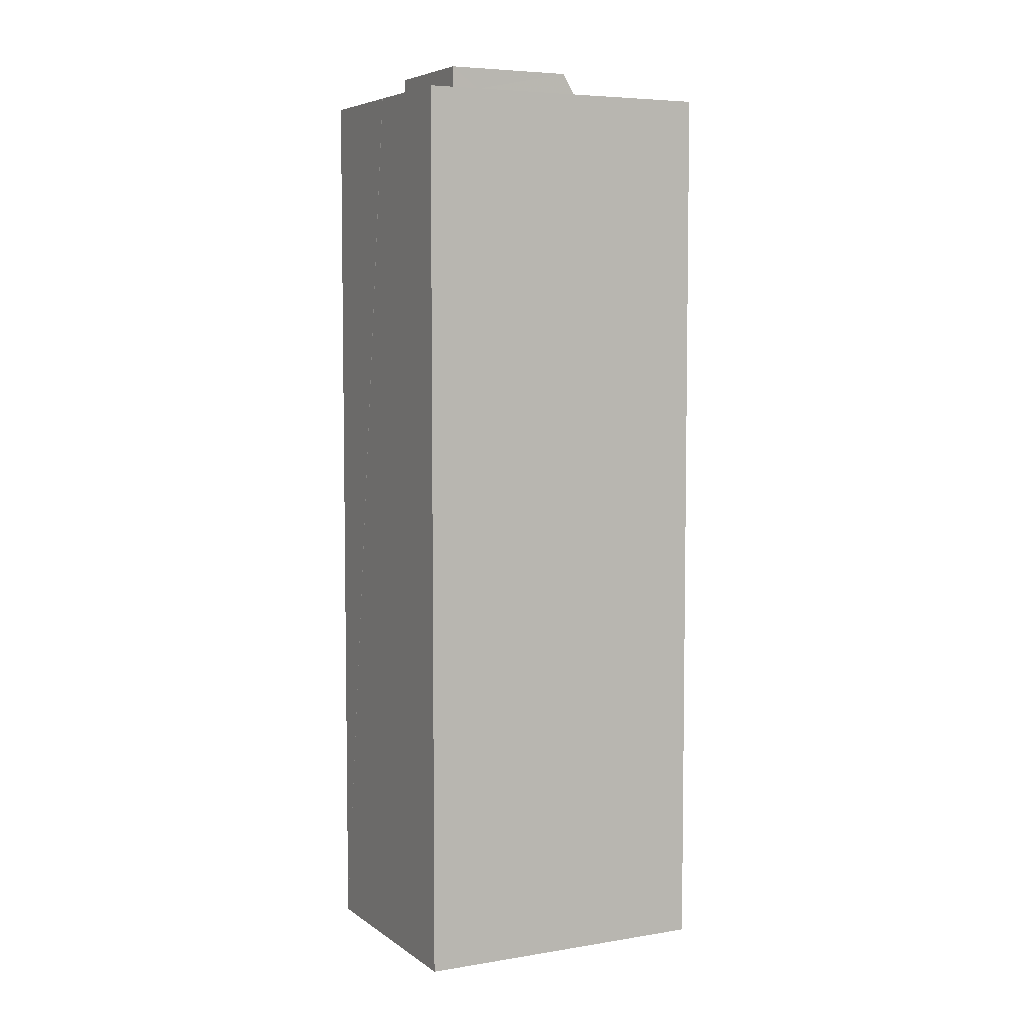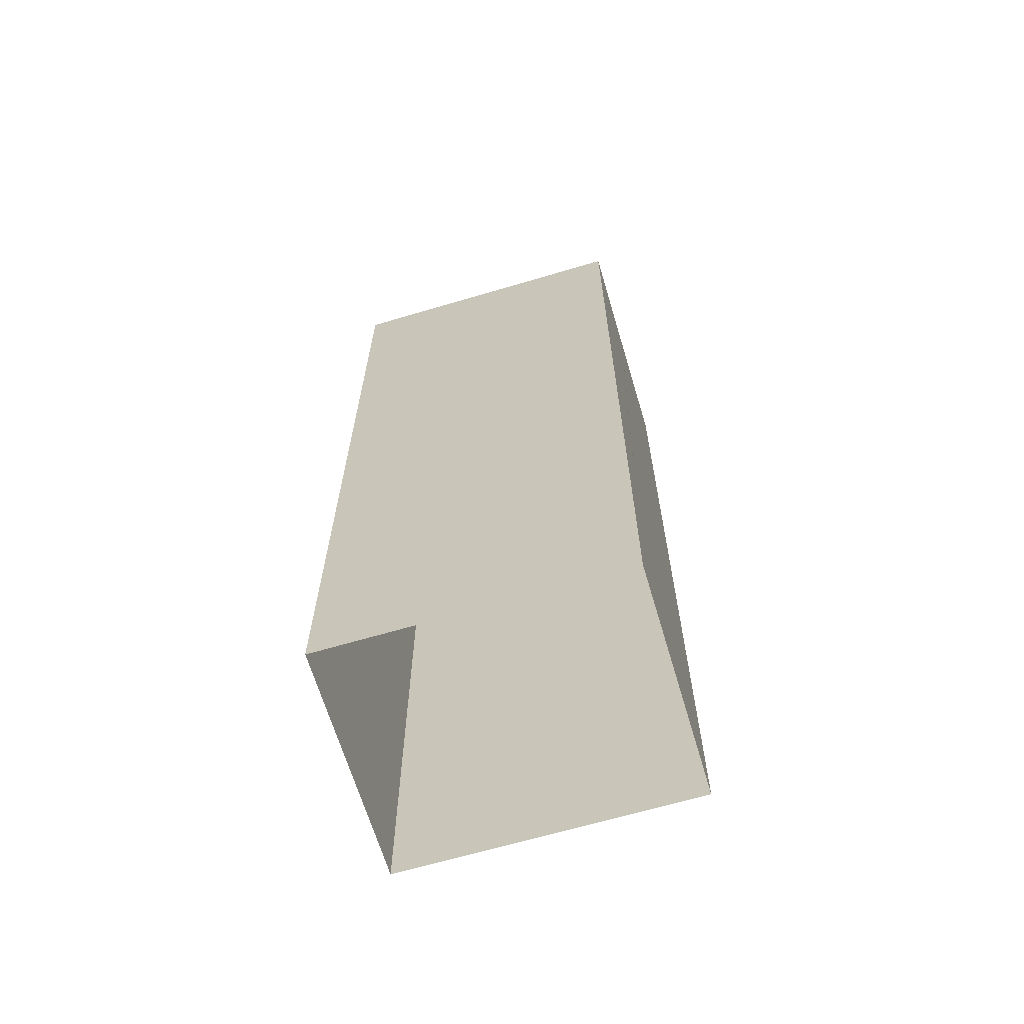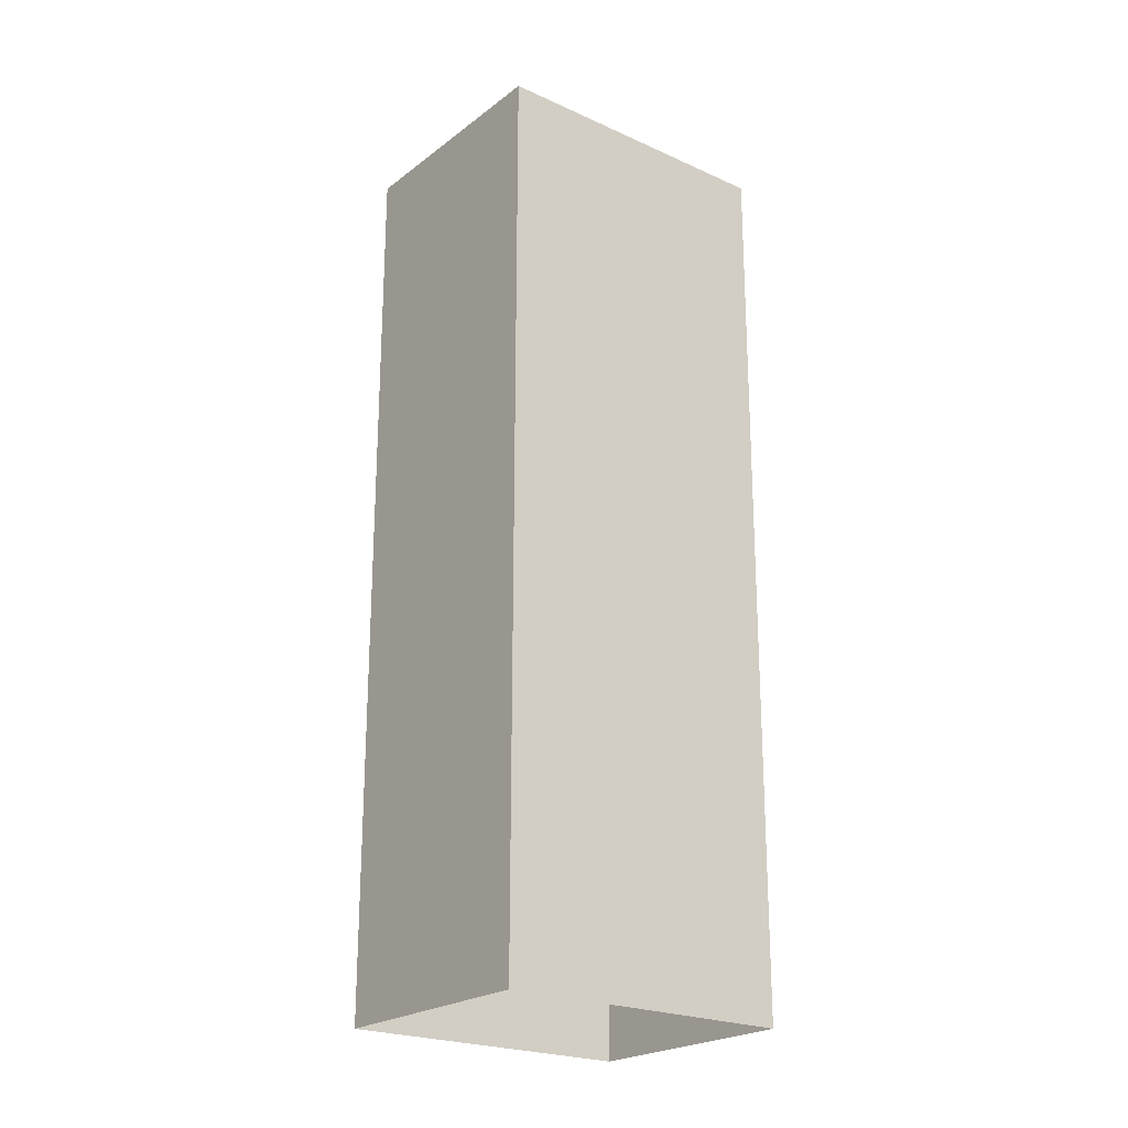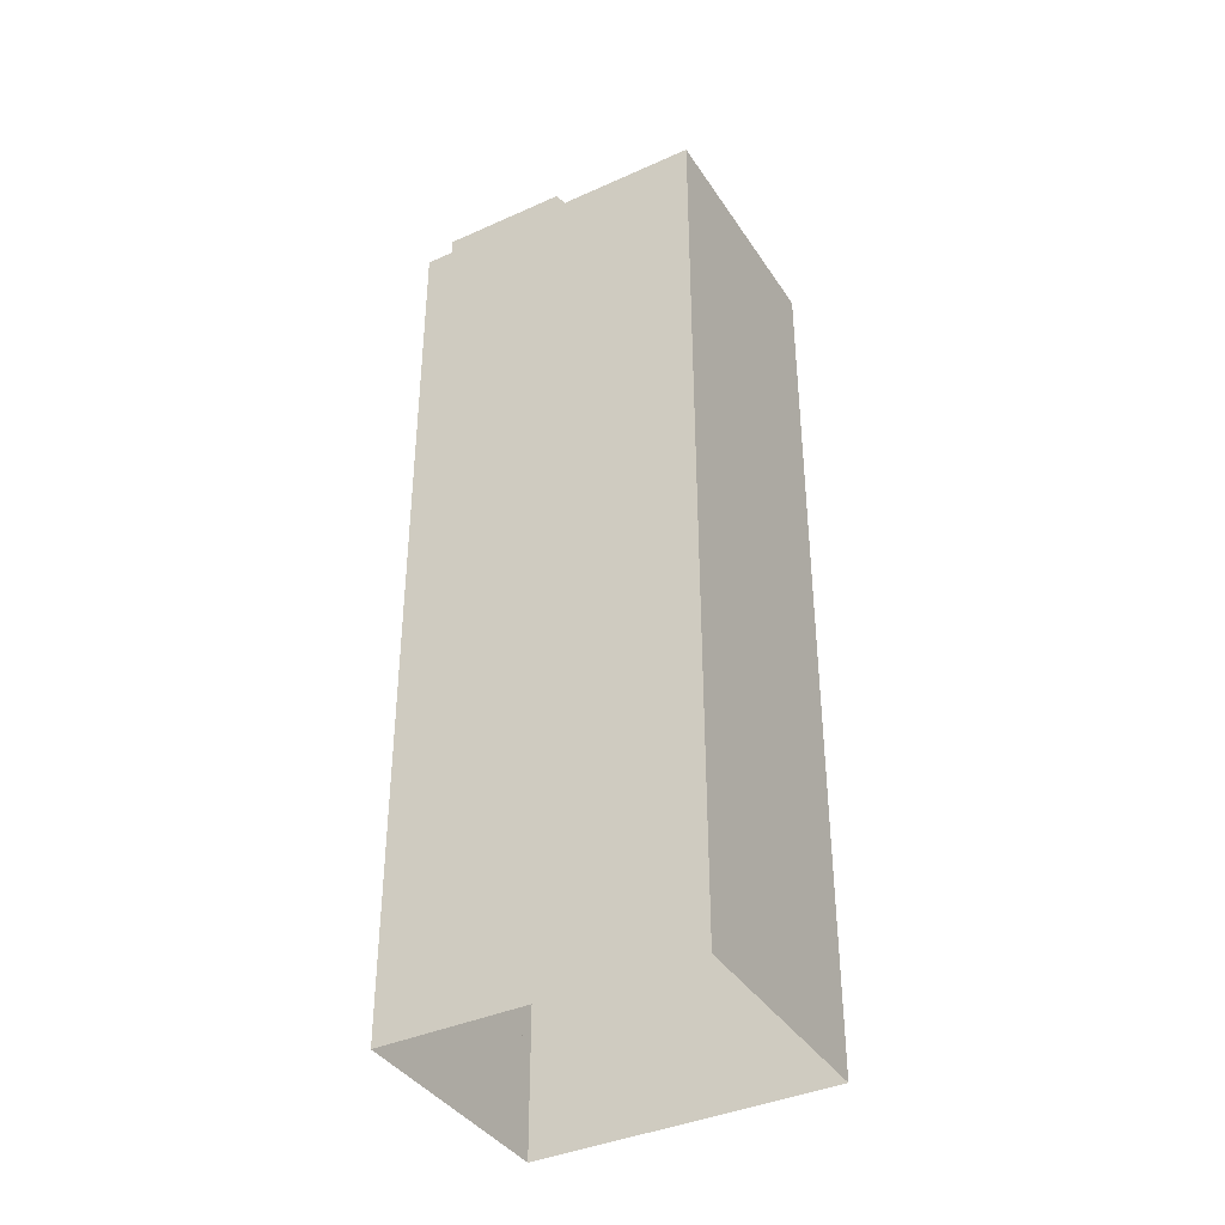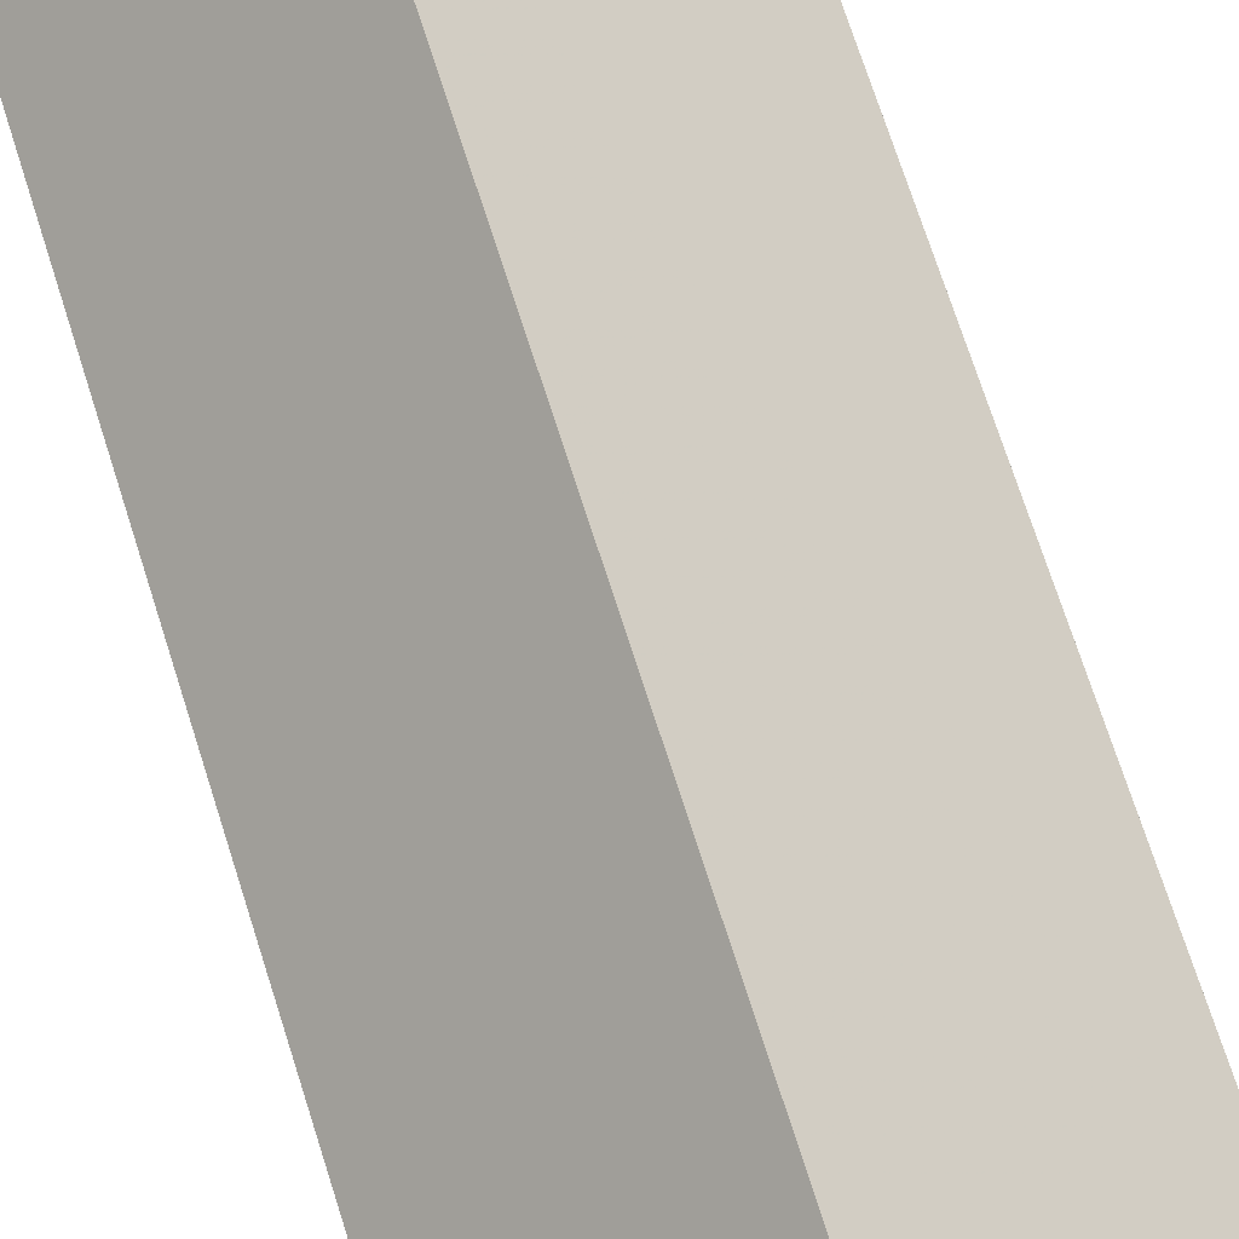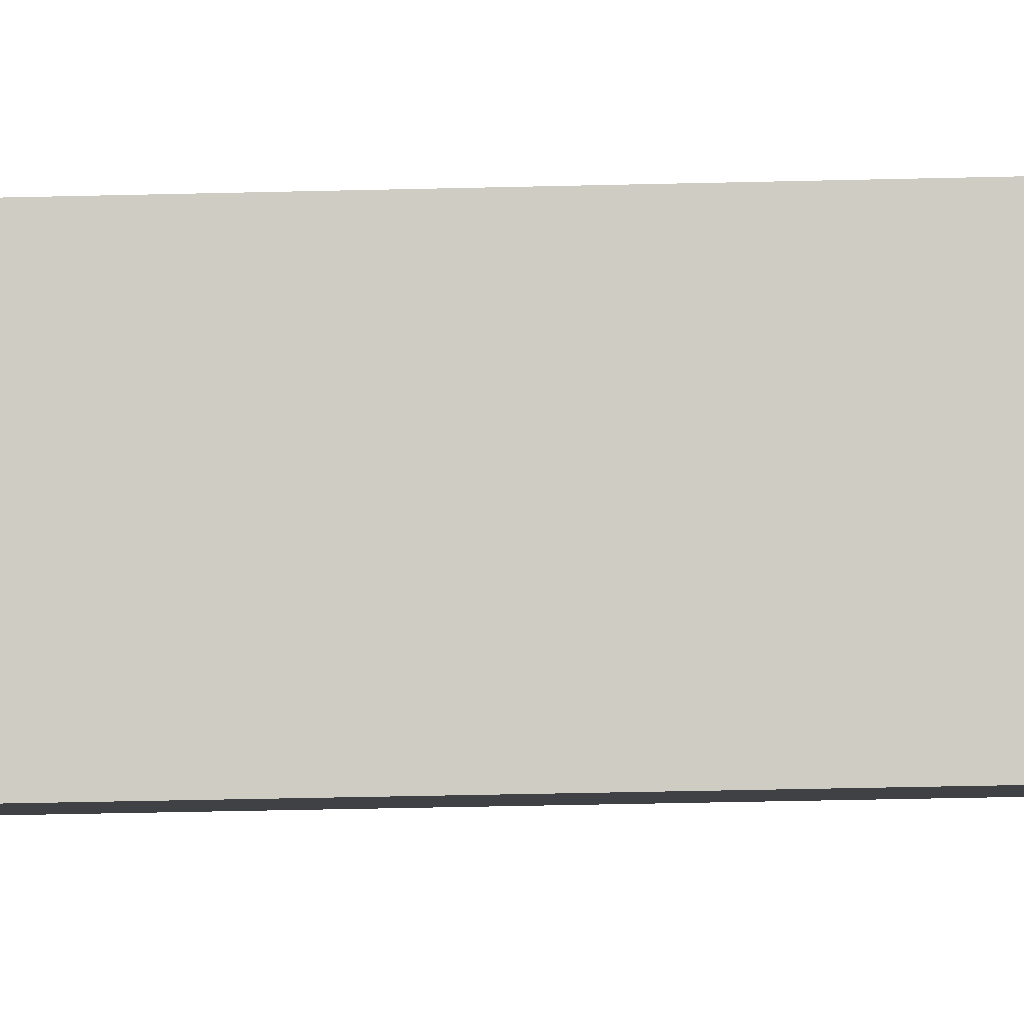
<metadata>
{"format":"obj","ext":"obj","renderer":"f3d","projection":"perspective","resolution":1024,"background":"white","views":[{"elev":5.6,"azim":106.5,"up":"+Z"},{"elev":-66.0,"azim":-29.9,"up":"+Z"},{"elev":-22.6,"azim":-84.5,"up":"+Z"},{"elev":-38.6,"azim":163.1,"up":"+Z"},{"elev":72.2,"azim":-17.7,"up":"+Y"},{"elev":-49.2,"azim":-88.5,"up":"+Y"}]}
</metadata>
<code>
v -6245 -3.672e+04 3.775
v -6244 -3.673e+04 3.772
v -6250 -3.672e+04 3.775
v -6239 -3.672e+04 3.772
v -6239 -3.672e+04 28.13
v -6245 -3.672e+04 28.13
v -6243 -3.672e+04 28.13
v -6242 -3.672e+04 28.13
v -6244 -3.672e+04 28.13
v -6244 -3.673e+04 28.13
v -6245 -3.672e+04 28.13
v -6250 -3.672e+04 28.13
v -6242 -3.672e+04 28.13
v -6242 -3.672e+04 28.13
v -6242 -3.672e+04 28.13
v -6240 -3.672e+04 28.13
v -6241 -3.672e+04 28.13
v -6243 -3.672e+04 28.13
v -6242 -3.672e+04 28.13
v -6245 -3.672e+04 28.68
v -6242 -3.672e+04 28.68
v -6242 -3.672e+04 28.68
v -6242 -3.672e+04 28.68
v -6244 -3.672e+04 28.68
v -6240 -3.672e+04 28.33
v -6244 -3.672e+04 28.33
v -6242 -3.672e+04 28.33
v -6242 -3.672e+04 28.33
v -6240 -3.672e+04 28.68
v -6242 -3.672e+04 28.68
v -6240 -3.672e+04 28.68
f 1 2 3
f 1 4 2
f 5 6 7
f 8 9 10
f 10 11 12
f 11 6 12
f 13 14 5
f 13 15 14
f 13 5 16
f 5 17 16
f 18 7 6
f 7 17 5
f 18 6 11
f 9 11 10
f 14 19 8
f 8 19 9
f 15 19 14
f 18 20 21
f 18 11 20
f 7 18 21
f 22 20 23
f 22 24 20
f 25 26 27
f 25 28 26
f 23 29 22
f 21 20 30
f 29 21 30
f 30 20 24
f 22 29 31
f 30 31 29
f 12 1 3
f 12 6 1
f 1 5 4
f 1 6 5
f 14 2 4
f 4 5 14
f 8 10 2
f 8 2 14
f 10 3 2
f 10 12 3
f 15 13 23
f 19 15 23
f 13 29 23
f 13 16 29
f 11 9 20
f 9 23 20
f 9 19 23
f 17 29 16
f 17 21 29
f 17 7 21
f 22 25 27
f 22 31 25
f 22 27 26
f 24 22 26
f 24 26 28
f 30 24 28
f 31 28 25
f 31 30 28

</code>
